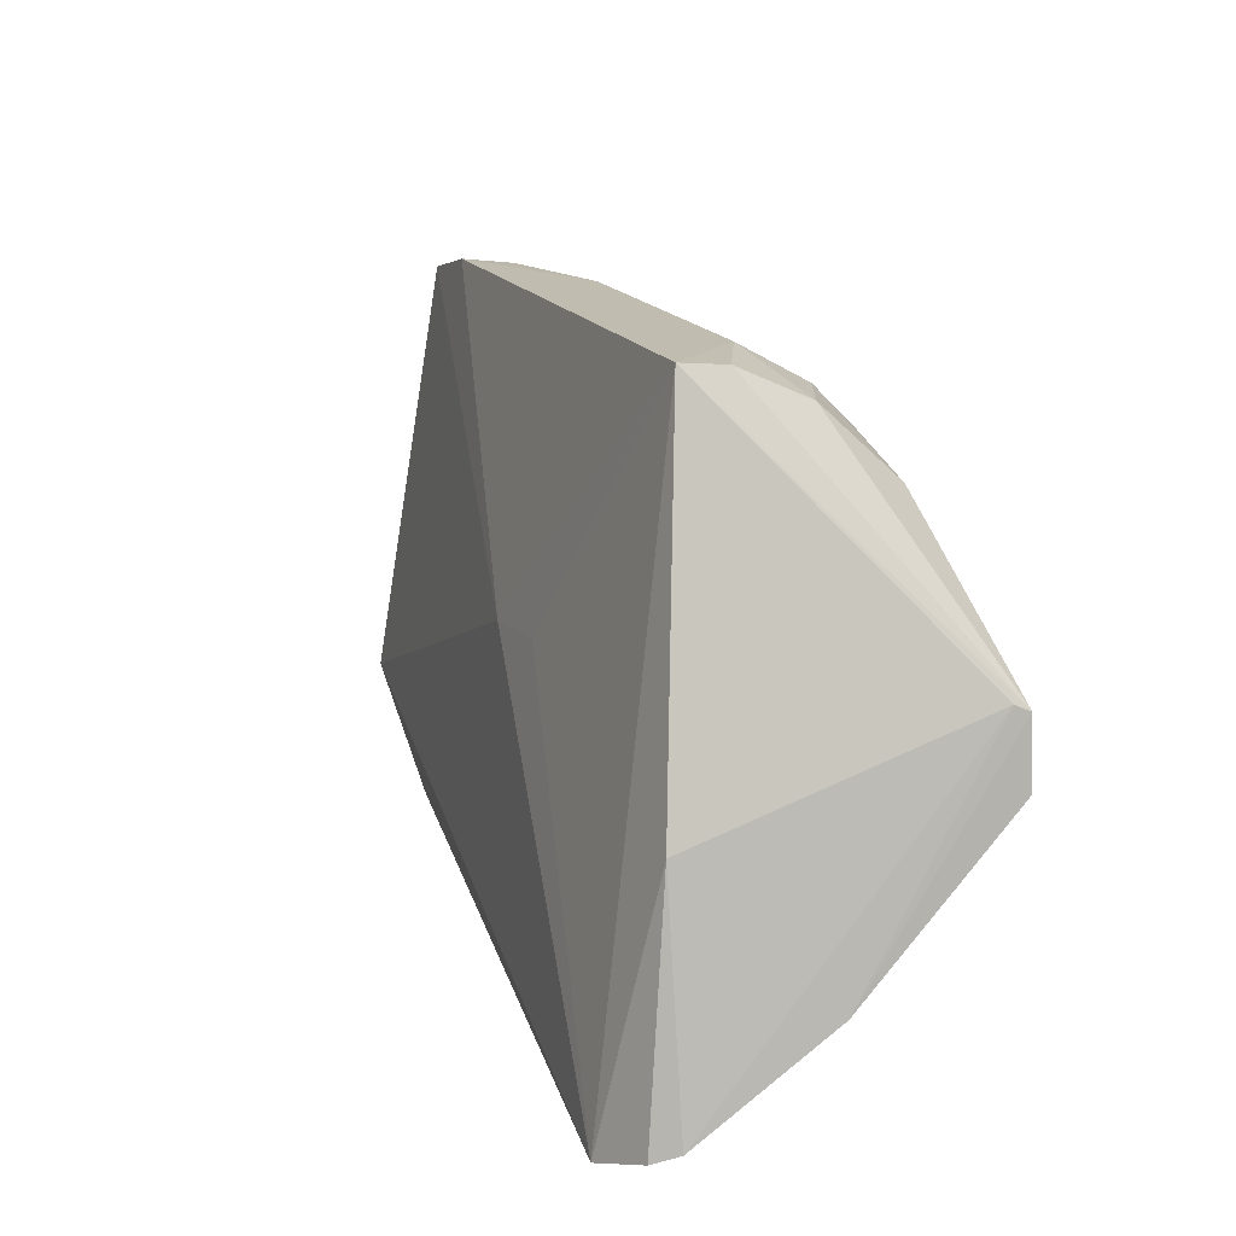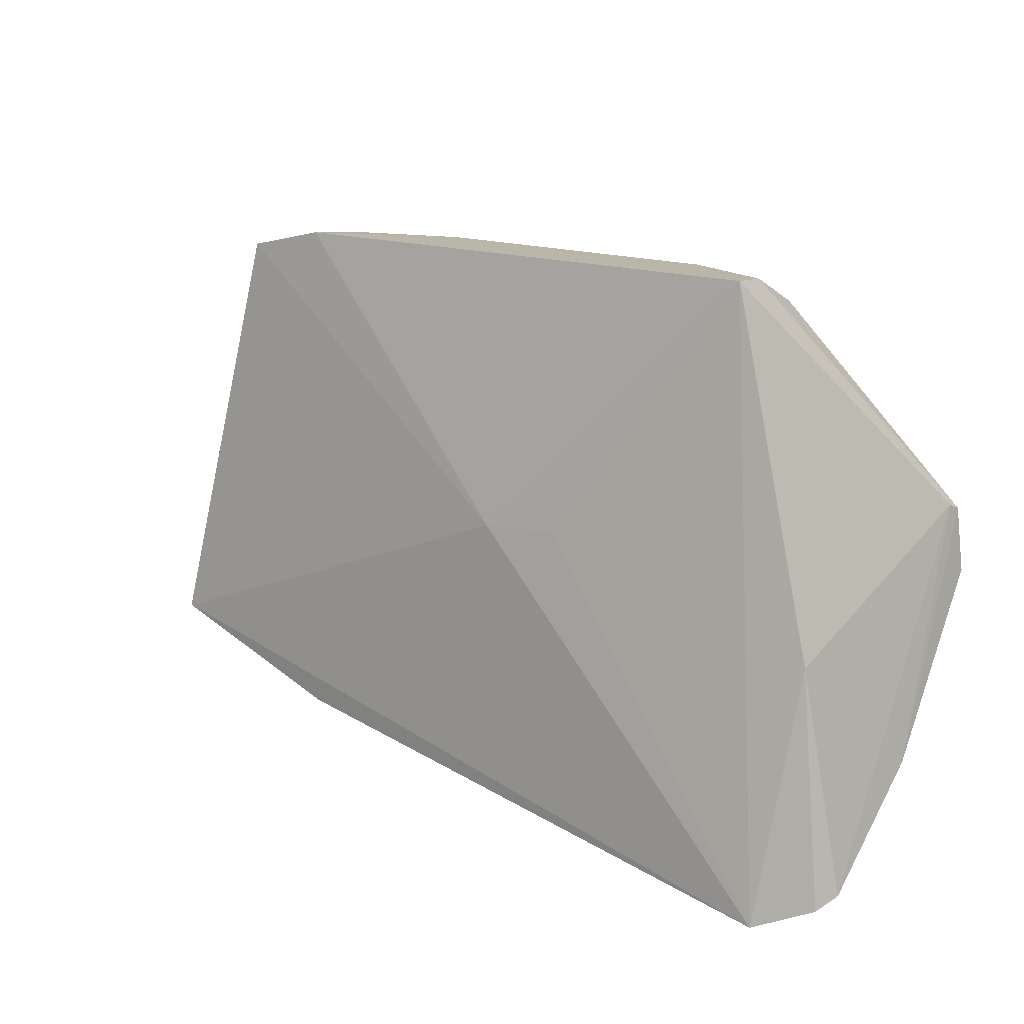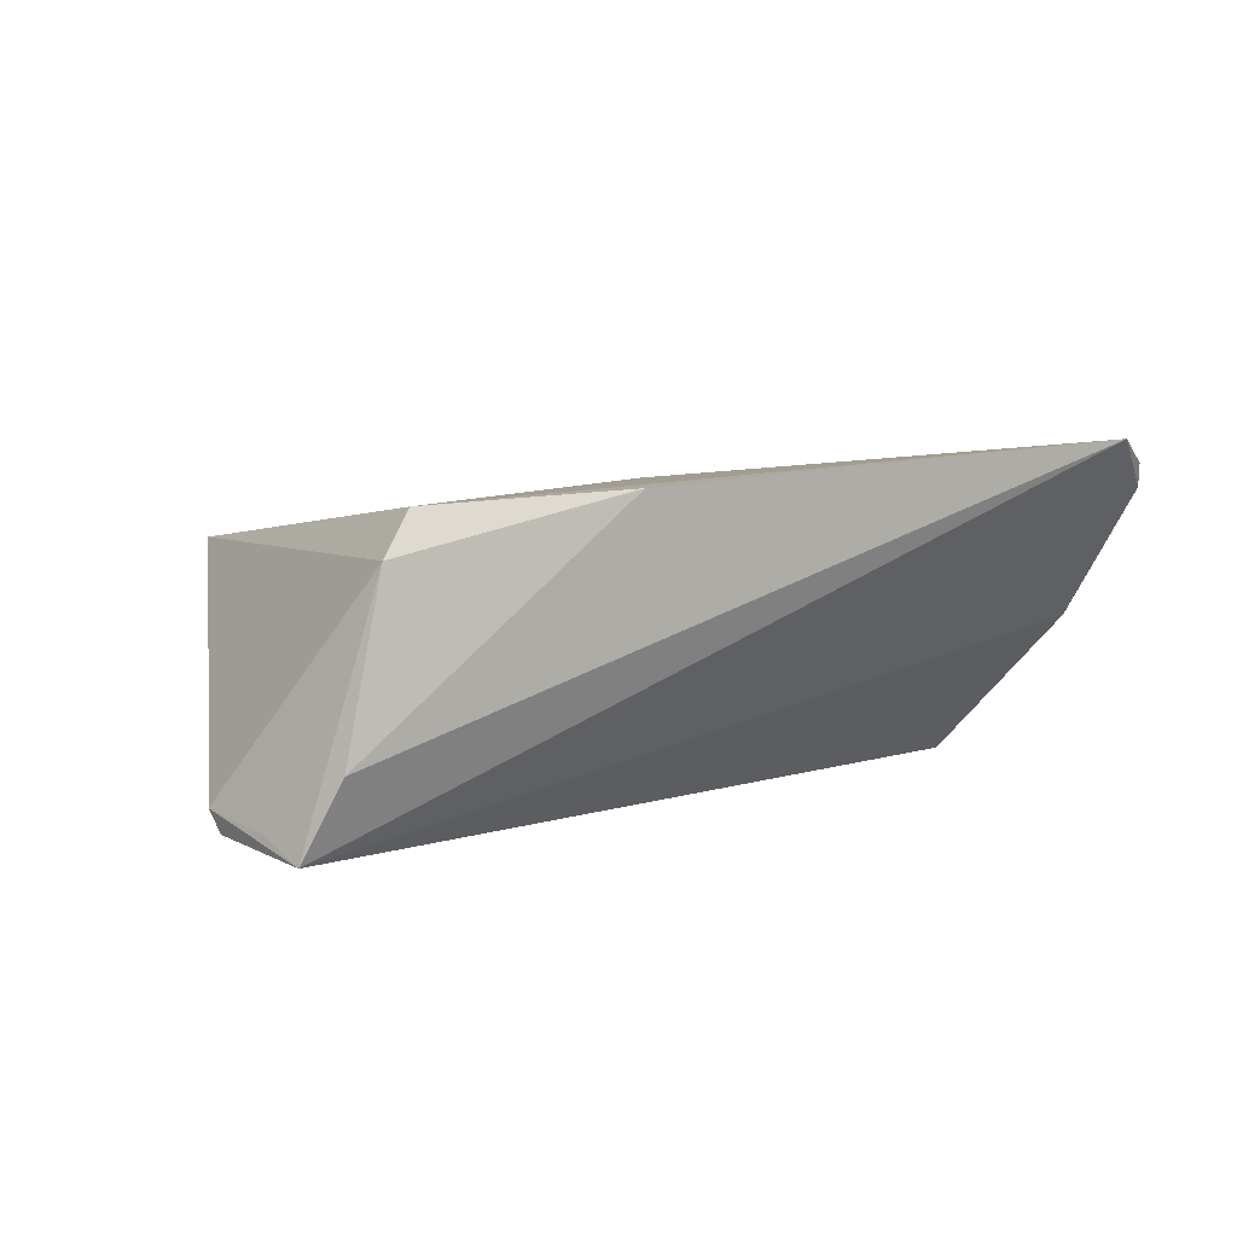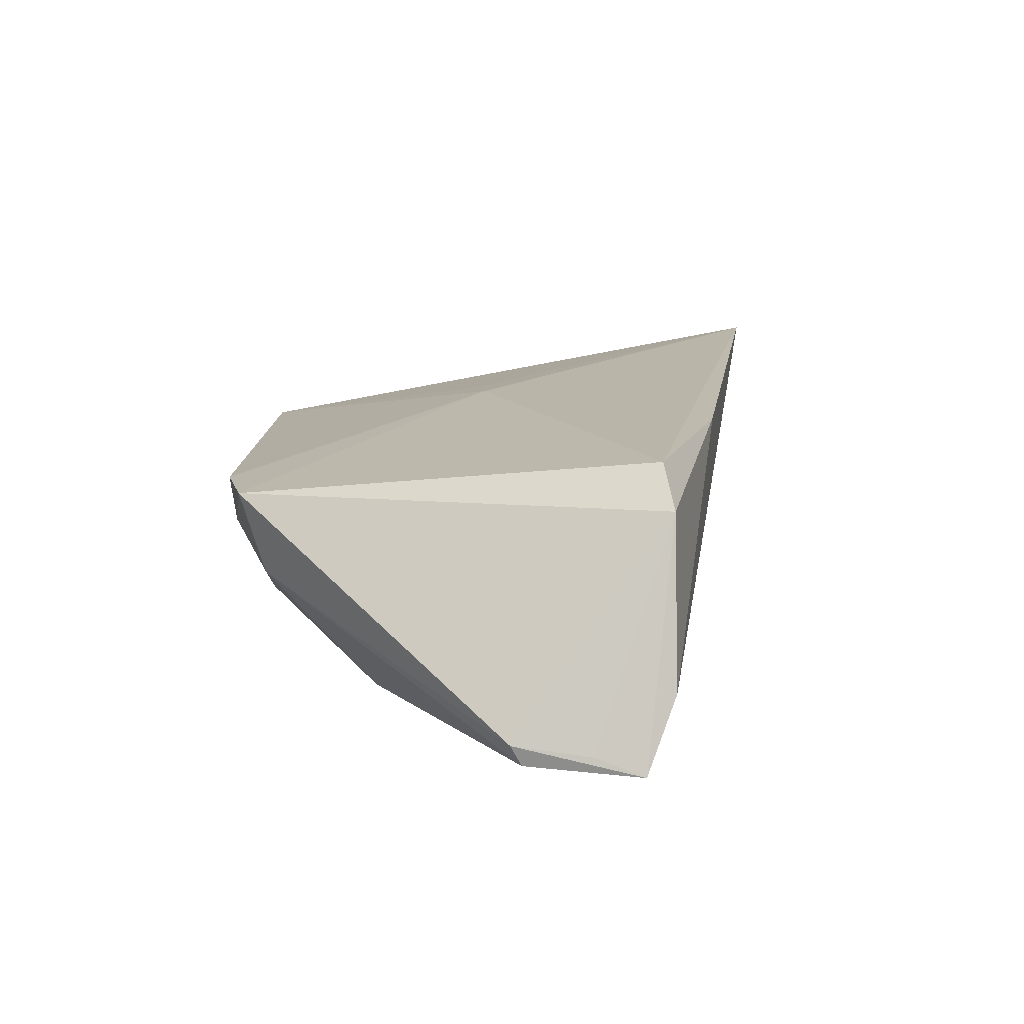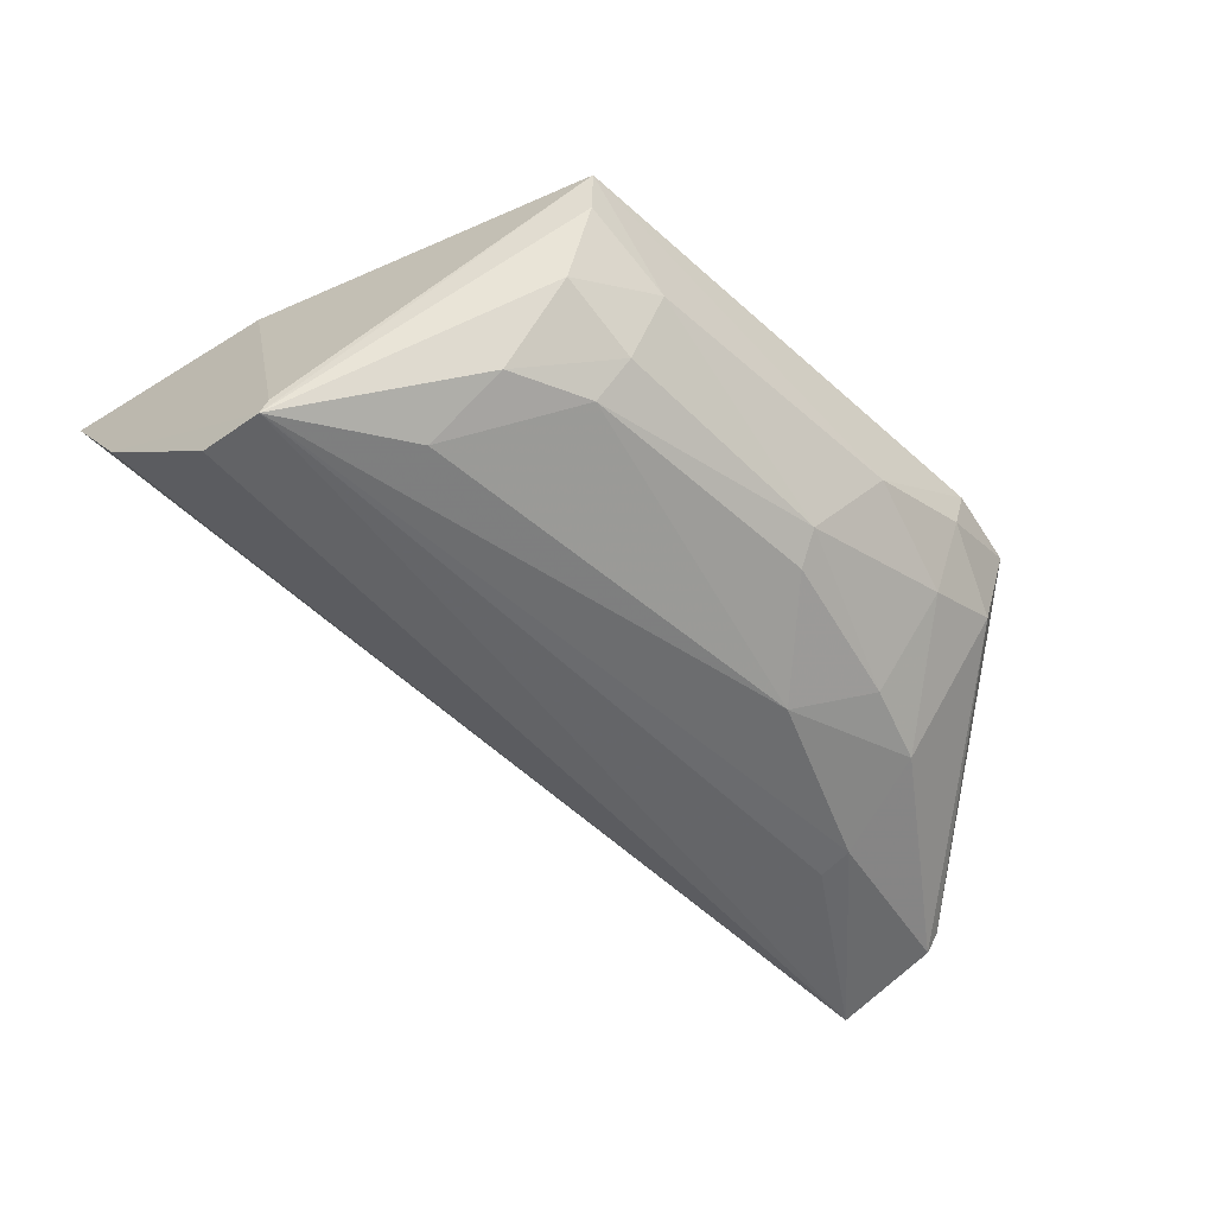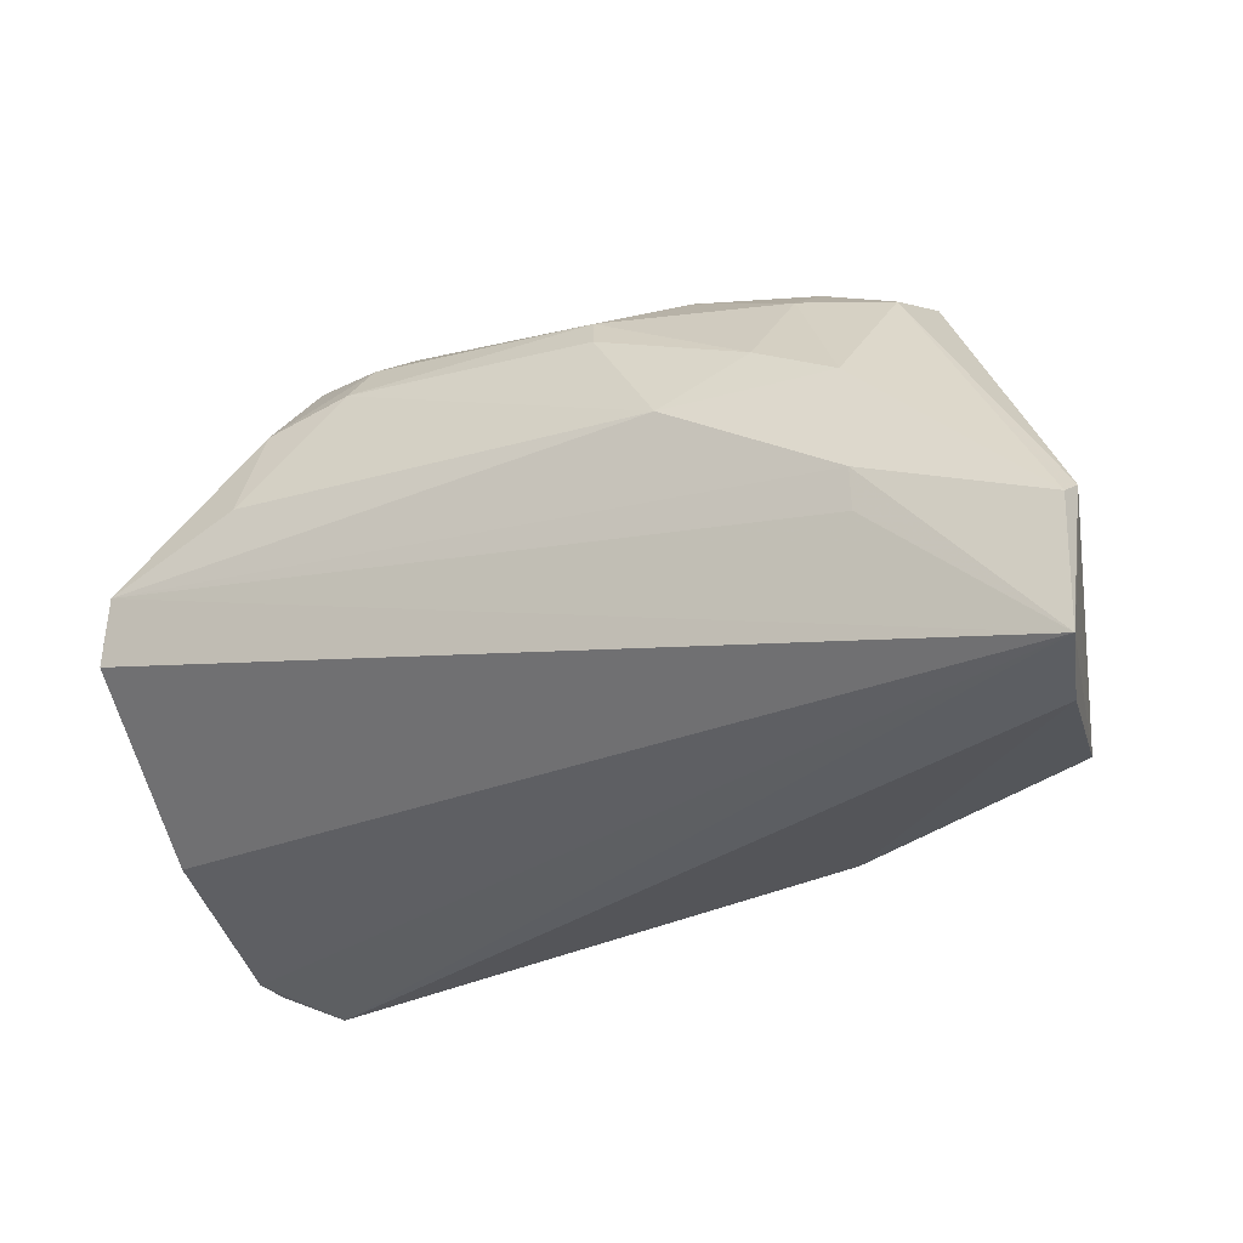
<metadata>
{"format":"obj","ext":"obj","renderer":"f3d","projection":"perspective","resolution":1024,"background":"white","views":[{"elev":18.1,"azim":69.4,"up":"+Y"},{"elev":17.9,"azim":34.7,"up":"+Y"},{"elev":5.5,"azim":-42.7,"up":"+Z"},{"elev":11.7,"azim":-89.9,"up":"+Z"},{"elev":-52.9,"azim":136.2,"up":"+Z"},{"elev":-18.5,"azim":-152.4,"up":"+Y"}]}
</metadata>
<code>
v 0.03362 0.1012 0.02933
v 0.03819 0.07979 0.02968
v 0.03585 0.1095 0.001418
v -0.05071 0.1047 0.003496
v -0.04154 0.0916 0.02995
v -0.05114 0.09337 0.002505
v -0.02573 0.1343 0.02554
v 0.03561 0.1102 0.002866
v 0.03172 0.07666 0.03447
v 0.03678 0.1033 0.001671
v -0.01768 0.1171 0.00224
v -0.04489 0.09064 0.02593
v 0.03813 0.08832 0.0167
v 0.02308 0.1347 0.02466
v 0.03711 0.0789 0.03203
v -0.0005964 0.1088 0.03076
v -0.03429 0.1092 0.002171
v -0.03299 0.1299 0.01747
v -0.05114 0.1058 0.005563
v -0.03377 0.1323 0.02546
v -0.02247 0.08514 0.03106
v 0.01434 0.1302 0.009807
v 0.006813 0.1094 0.03025
v -0.03234 0.1192 0.005698
v -0.03453 0.1055 0.0021
v -0.051 0.09821 0.004416
v -0.0247 0.1338 0.02096
v -0.04877 0.09054 0.009684
v 0.02221 0.1308 0.01306
v 0.01497 0.1267 0.006422
v -0.008583 0.1295 0.008703
v -0.01396 0.1337 0.01705
v 0.01386 0.1338 0.01616
v 0.02263 0.1341 0.02013
v 0.02368 0.116 0.002313
v 0.02279 0.124 0.005812
v -0.0251 0.1301 0.01401
v -0.009775 0.1267 0.006466
v -0.02457 0.1223 0.005965
f 8 1 2
f 9 6 2
f 10 6 3
f 13 8 2
f 13 3 8
f 13 10 3
f 13 2 6
f 13 6 10
f 14 1 8
f 14 9 1
f 14 8 3
f 15 9 2
f 15 2 1
f 15 1 9
f 16 5 9
f 16 14 7
f 17 6 4
f 17 11 3
f 19 4 6
f 19 18 4
f 20 12 5
f 20 19 12
f 20 18 19
f 20 16 7
f 20 5 16
f 21 9 5
f 21 5 12
f 23 16 9
f 23 9 14
f 23 14 16
f 24 17 4
f 24 11 17
f 24 4 18
f 25 17 3
f 25 3 6
f 25 6 17
f 26 19 6
f 26 6 12
f 26 12 19
f 27 20 7
f 27 18 20
f 28 21 12
f 28 12 6
f 28 6 9
f 28 9 21
f 31 22 30
f 32 27 7
f 32 7 14
f 33 29 22
f 33 32 14
f 33 22 31
f 33 31 32
f 34 14 3
f 34 3 29
f 34 33 14
f 34 29 33
f 35 3 11
f 35 11 30
f 36 29 3
f 36 35 30
f 36 3 35
f 36 30 22
f 36 22 29
f 37 24 18
f 37 32 31
f 37 18 27
f 37 27 32
f 38 31 30
f 38 30 11
f 39 37 31
f 39 24 37
f 39 31 38
f 39 38 11
f 39 11 24

</code>
